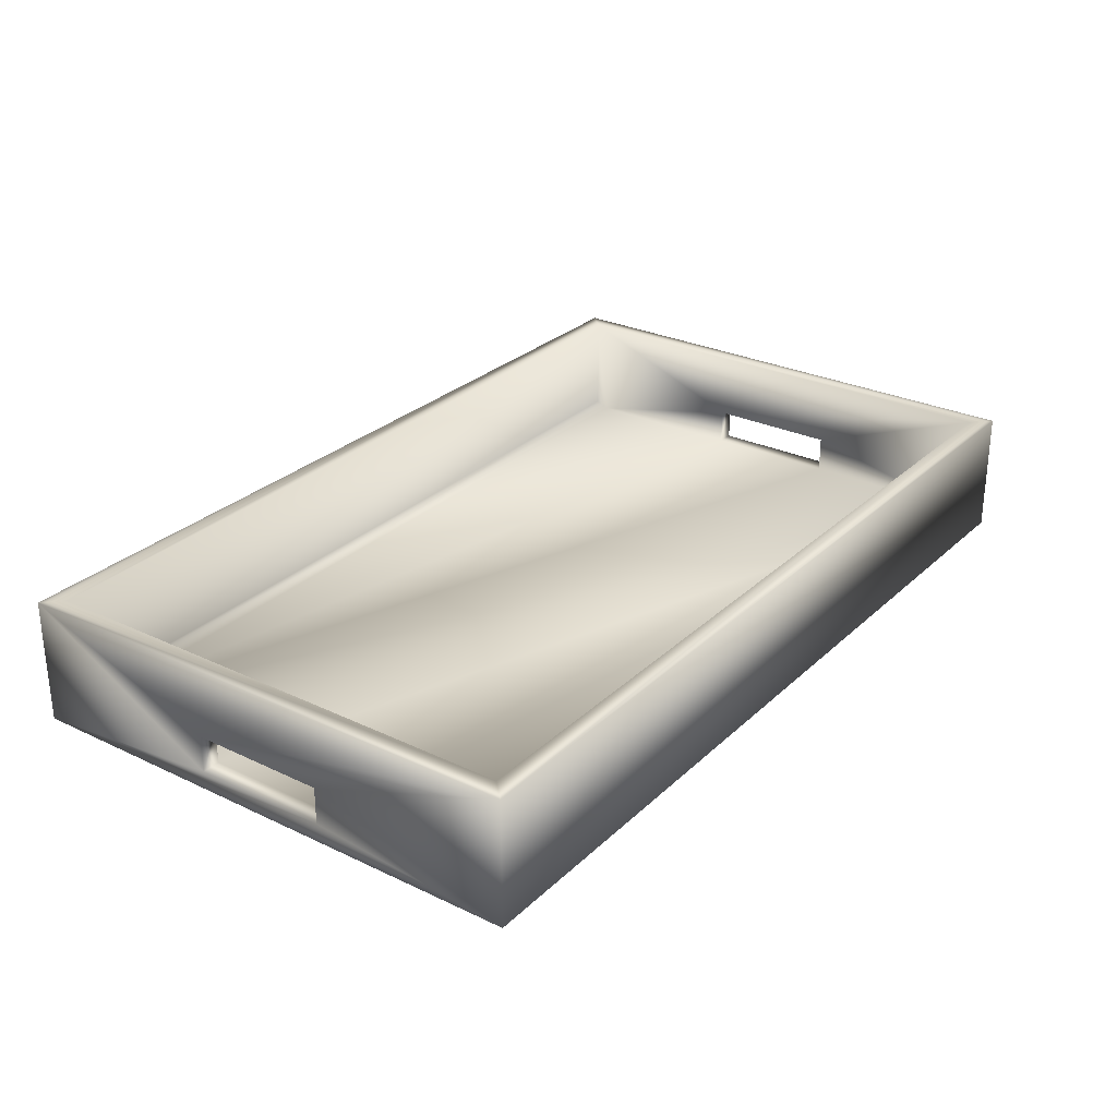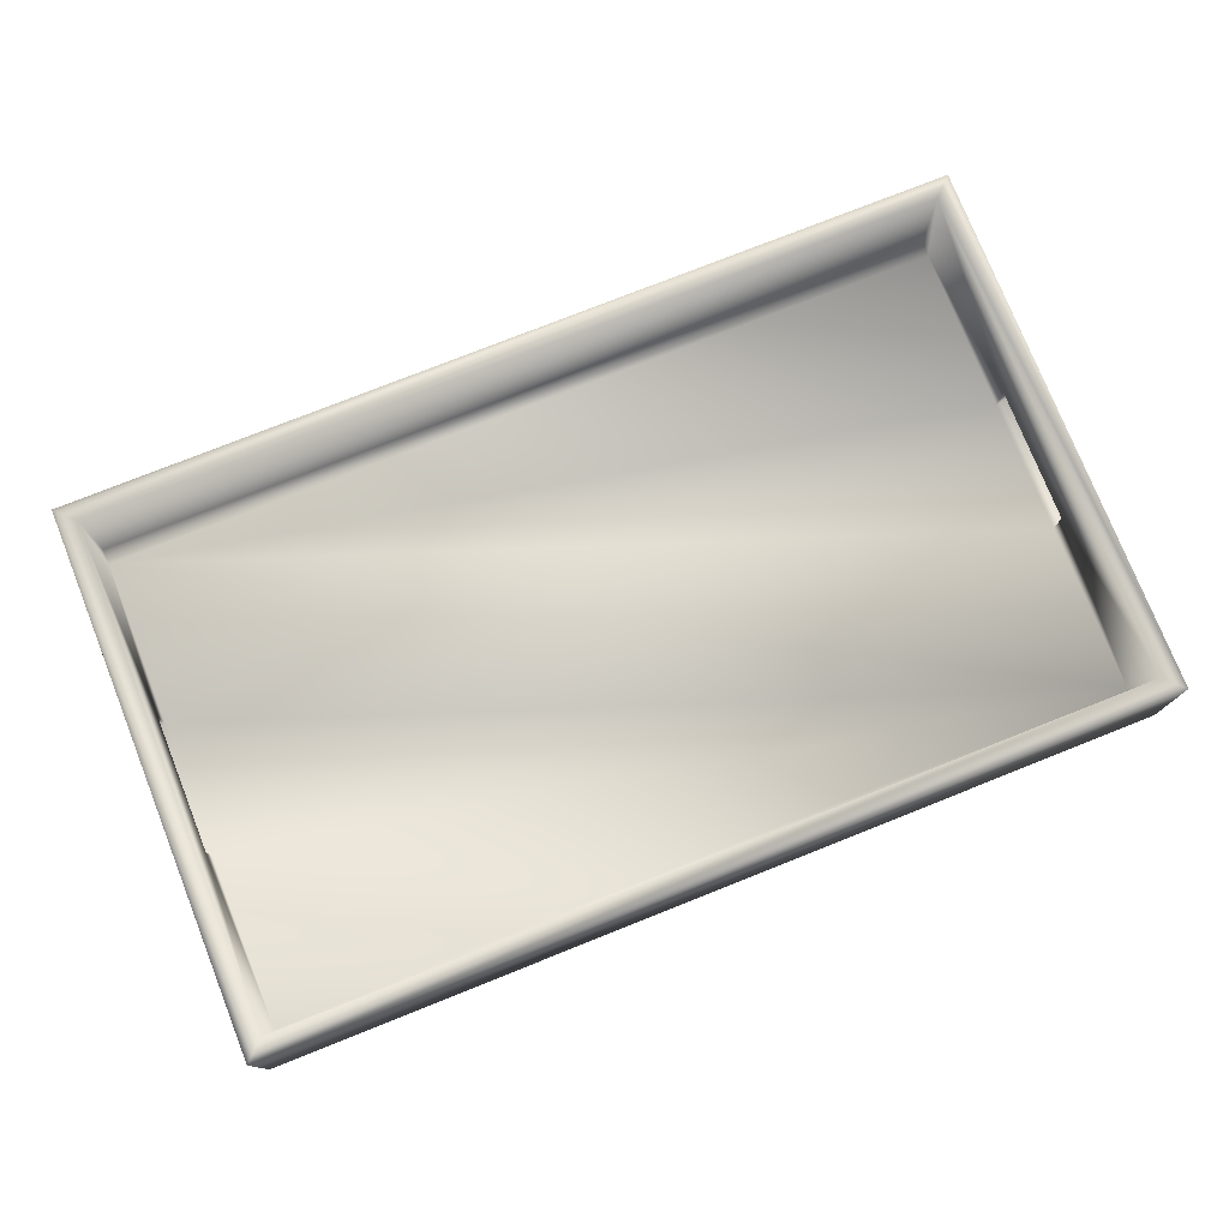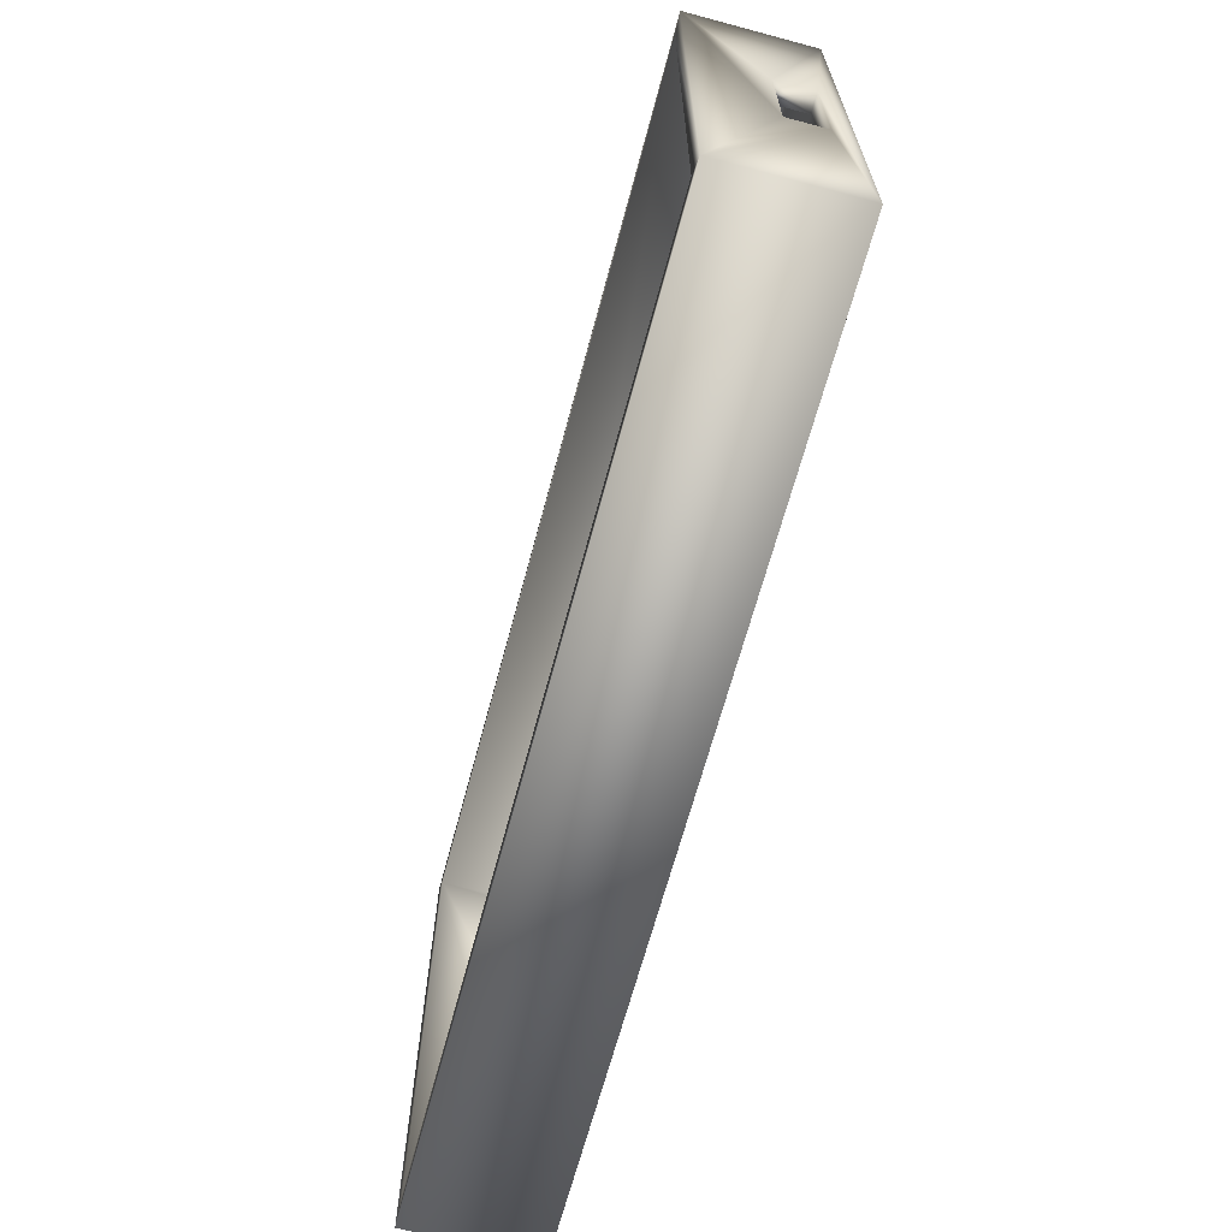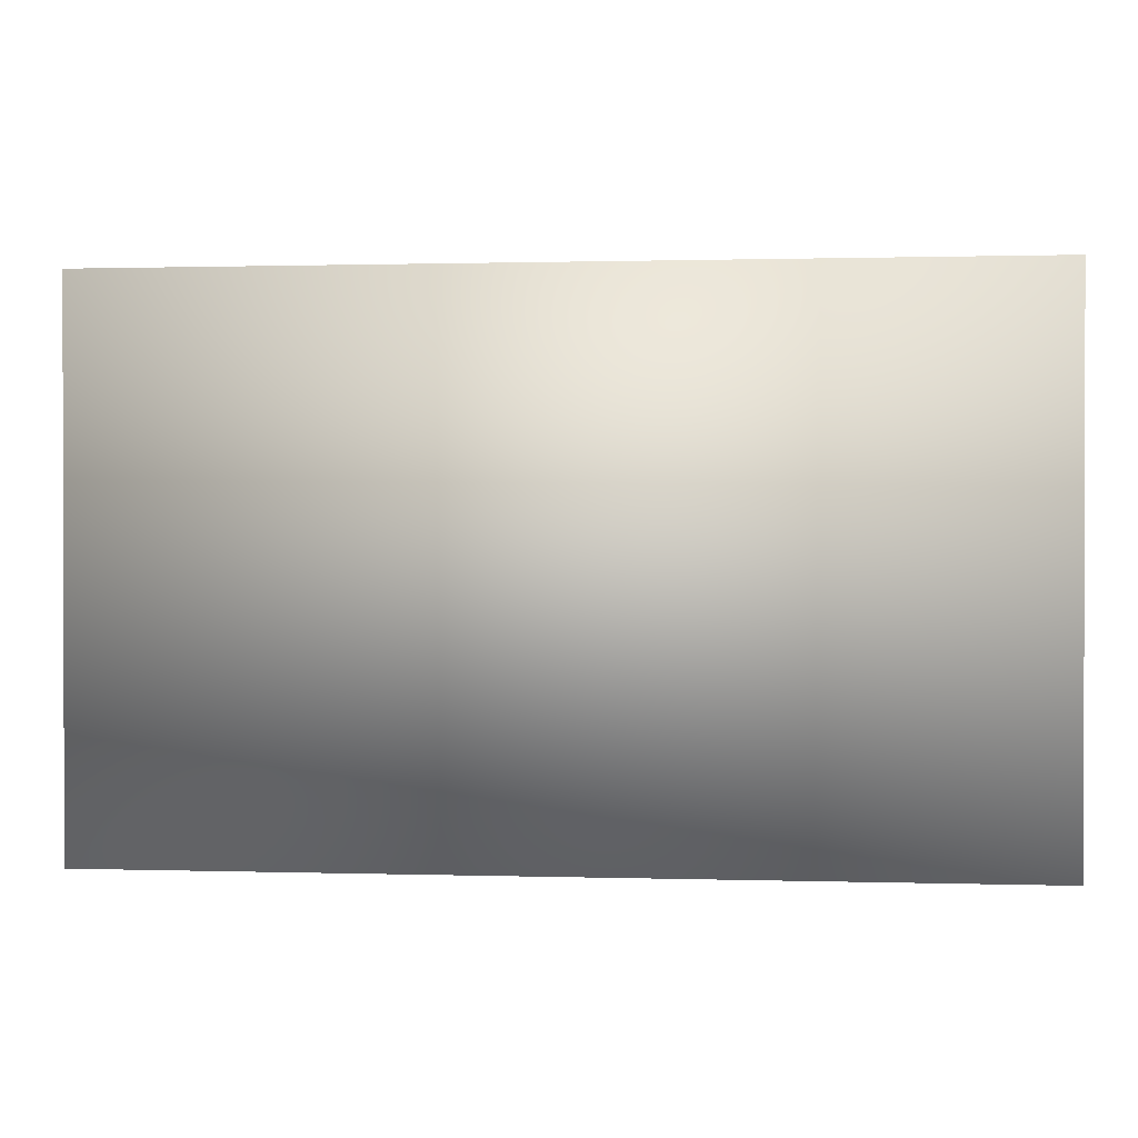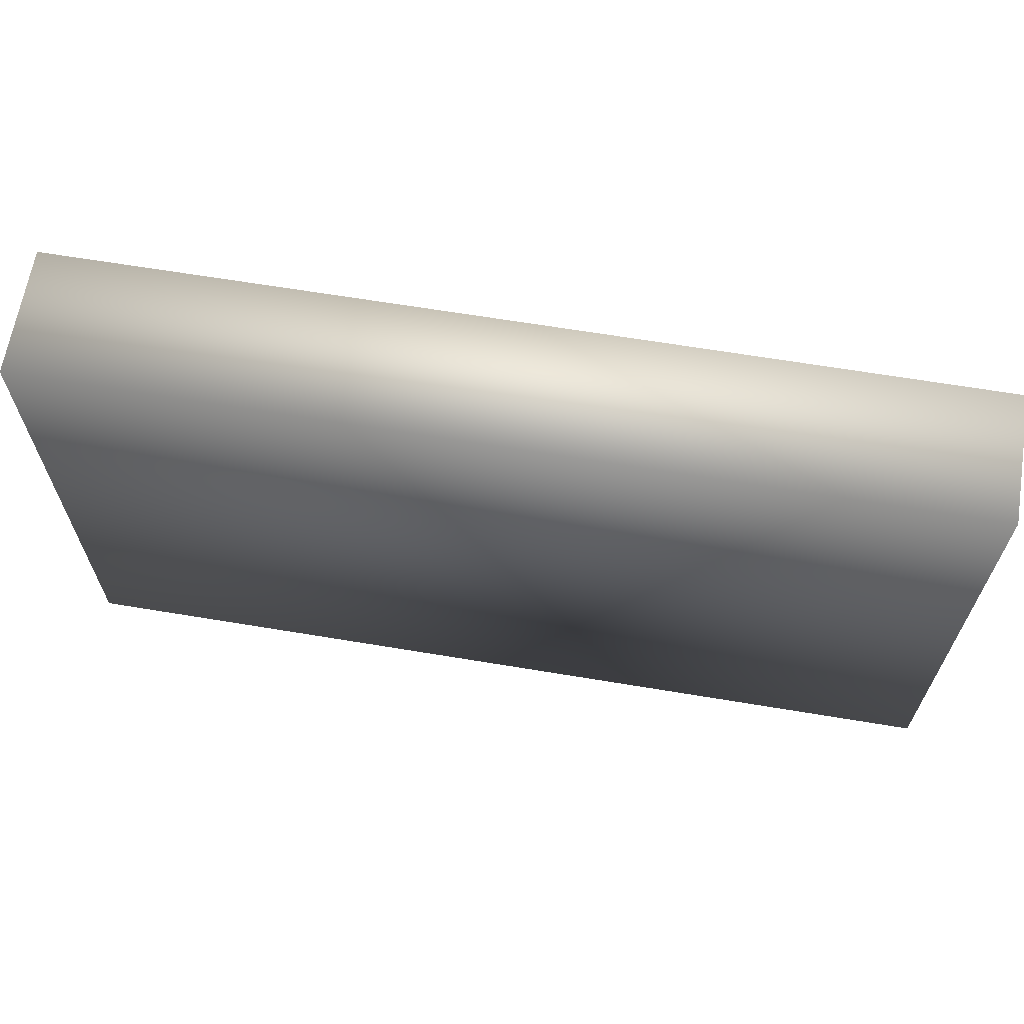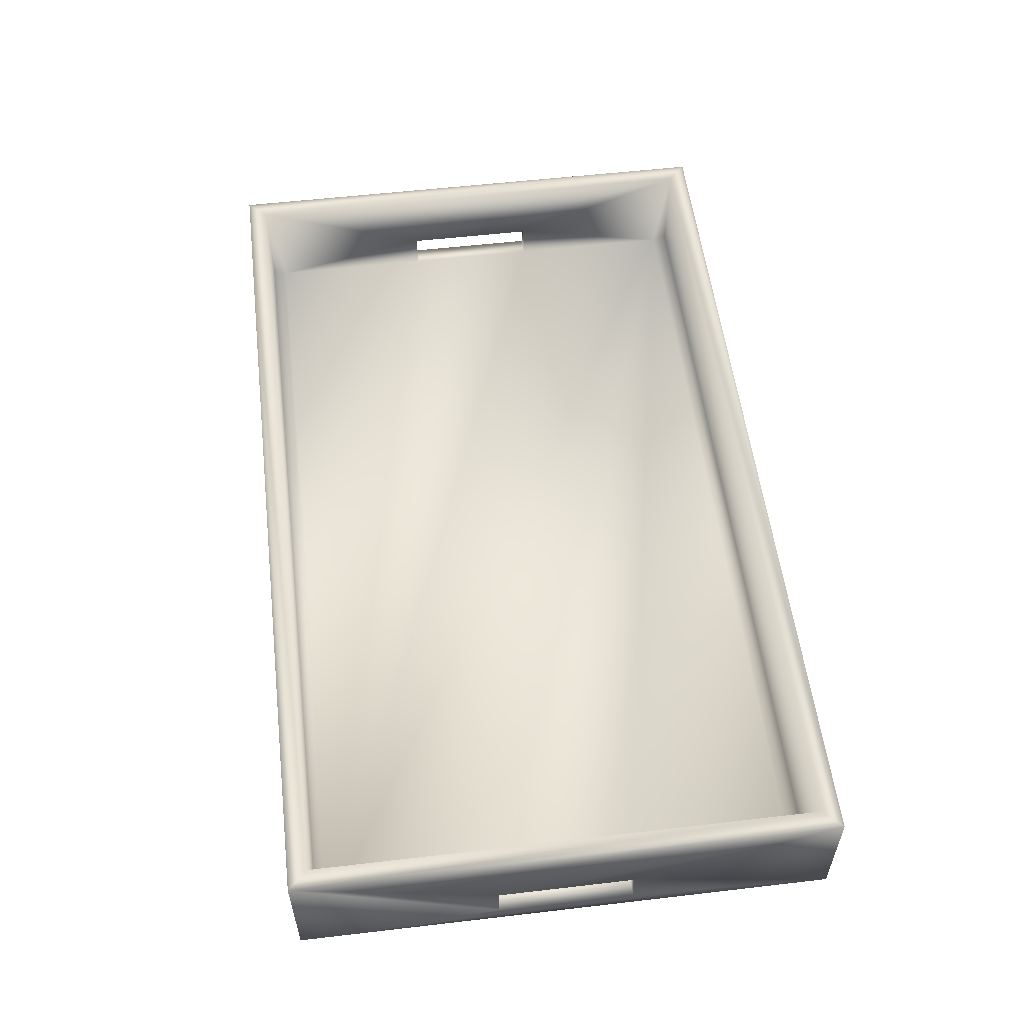
<metadata>
{"format":"obj","ext":"obj","renderer":"f3d","projection":"perspective","resolution":1024,"background":"white","views":[{"elev":28.0,"azim":125.9,"up":"+Y"},{"elev":76.6,"azim":158.3,"up":"+Y"},{"elev":-66.2,"azim":-105.0,"up":"+Z"},{"elev":0.8,"azim":6.4,"up":"+Z"},{"elev":65.1,"azim":9.5,"up":"+Z"},{"elev":55.5,"azim":83.0,"up":"+Y"}]}
</metadata>
<code>
v 25.4 25.4 44.45
v 25.4 33.34 25.4
v 25.4 171.5 25.4
v 25.4 25.4 685.8
v 25.4 25.4 457.2
v 25.4 76.2 457.2
v 25.4 25.4 273.1
v 25.4 76.2 273.1
v 25.4 171.5 704.9
v 25.4 33.34 704.9
v 1194 25.4 685.8
v 1194 33.34 704.9
v 1194 171.5 704.9
v 1194 25.4 44.45
v 1194 25.4 273.1
v 1194 76.2 273.1
v 1194 25.4 457.2
v 1194 76.2 457.2
v 1194 171.5 25.4
v 1194 33.34 25.4
v 1219 25.4 457.2
v 1219 25.4 273.1
v 0 25.4 273.1
v 0 25.4 457.2
v 1219 171.5 0
v 0 171.5 0
v 0 171.5 730.2
v 1219 171.5 730.2
v 0 76.2 273.1
v 0 0 0
v 0 0 730.2
v 0 76.2 457.2
v 1219 0 730.2
v 1219 76.2 457.2
v 1219 0 0
v 1219 76.2 273.1
f 1 2 3
f 4 5 6
f 7 1 8
f 8 1 3
f 8 3 6
f 6 3 9
f 6 9 4
f 4 9 10
f 11 12 13
f 14 15 16
f 17 11 18
f 18 11 13
f 18 13 16
f 16 13 19
f 16 19 14
f 14 19 20
f 15 14 1
f 5 4 11
f 17 21 22
f 7 23 24
f 24 5 7
f 7 5 11
f 7 11 1
f 1 11 17
f 1 17 15
f 15 17 22
f 20 19 2
f 2 19 3
f 10 9 12
f 12 9 13
f 19 25 3
f 3 25 26
f 3 26 9
f 9 26 27
f 9 27 13
f 13 27 28
f 13 28 19
f 19 28 25
f 29 26 23
f 23 26 30
f 23 30 24
f 24 30 31
f 24 31 32
f 32 31 27
f 32 27 29
f 29 27 26
f 33 28 31
f 31 28 27
f 34 28 21
f 21 28 33
f 21 33 22
f 22 33 35
f 22 35 36
f 36 35 25
f 36 25 34
f 34 25 28
f 30 26 35
f 35 26 25
f 35 33 30
f 30 33 31
f 22 36 15
f 15 36 16
f 36 34 16
f 16 34 18
f 34 21 18
f 18 21 17
f 32 29 6
f 6 29 8
f 24 32 5
f 5 32 6
f 29 23 8
f 8 23 7
f 11 4 12
f 12 4 10
f 20 2 14
f 14 2 1

</code>
